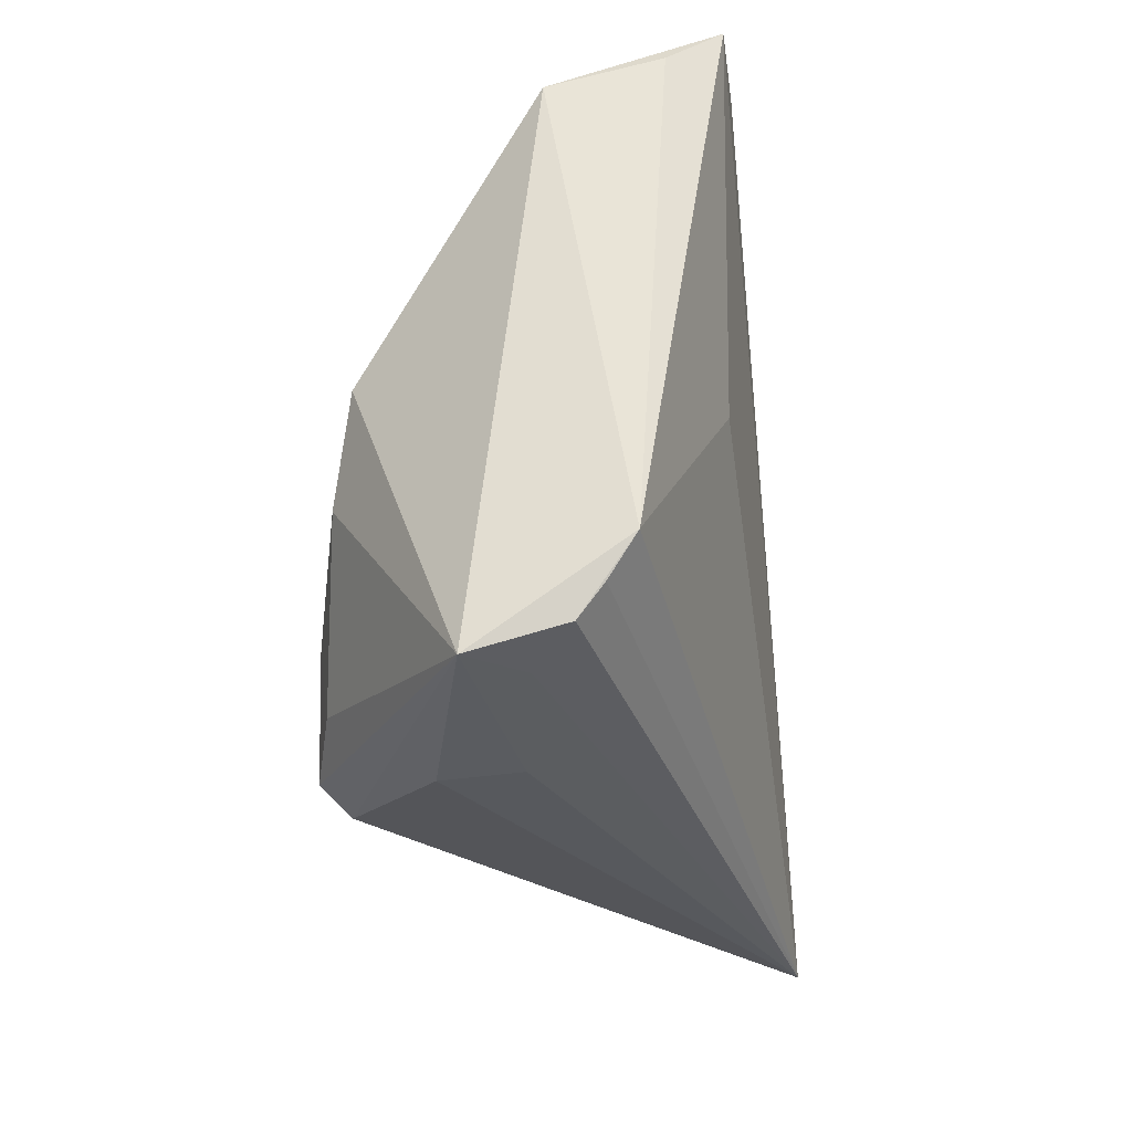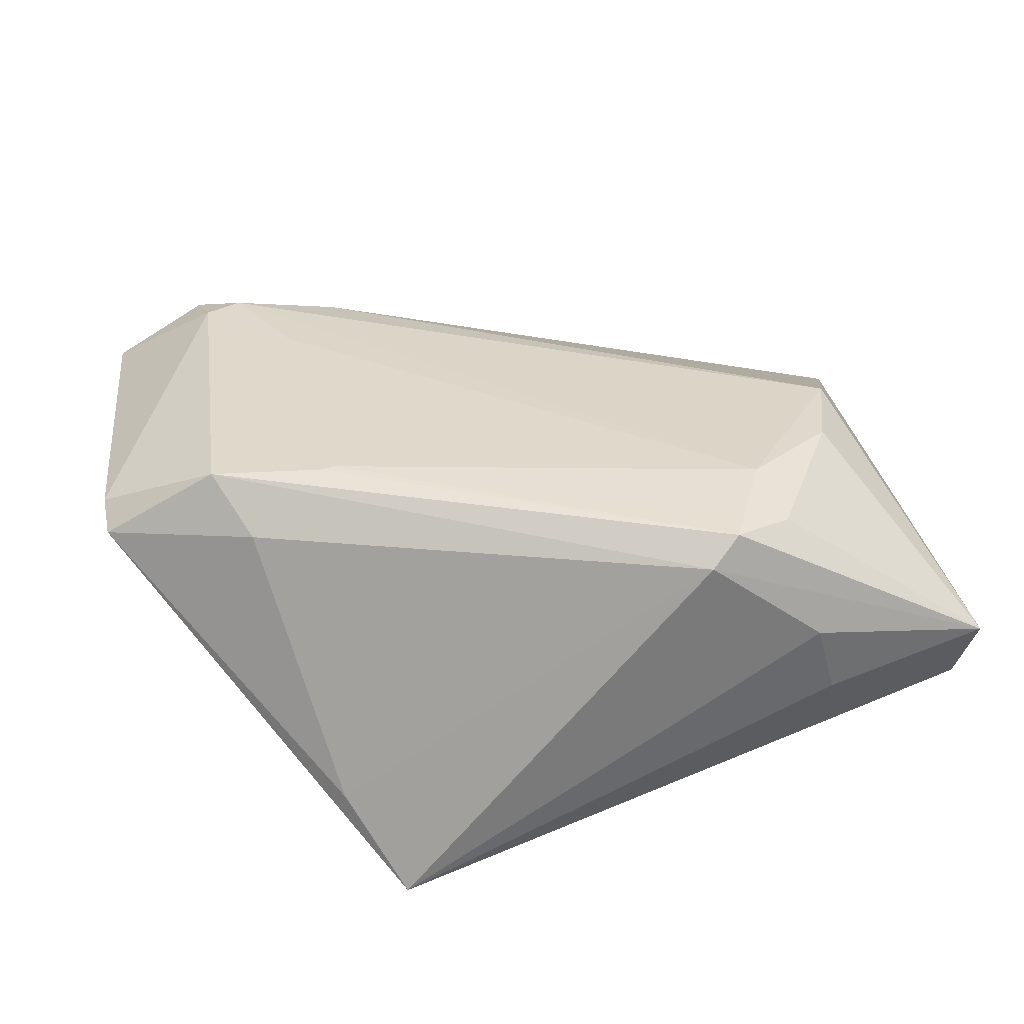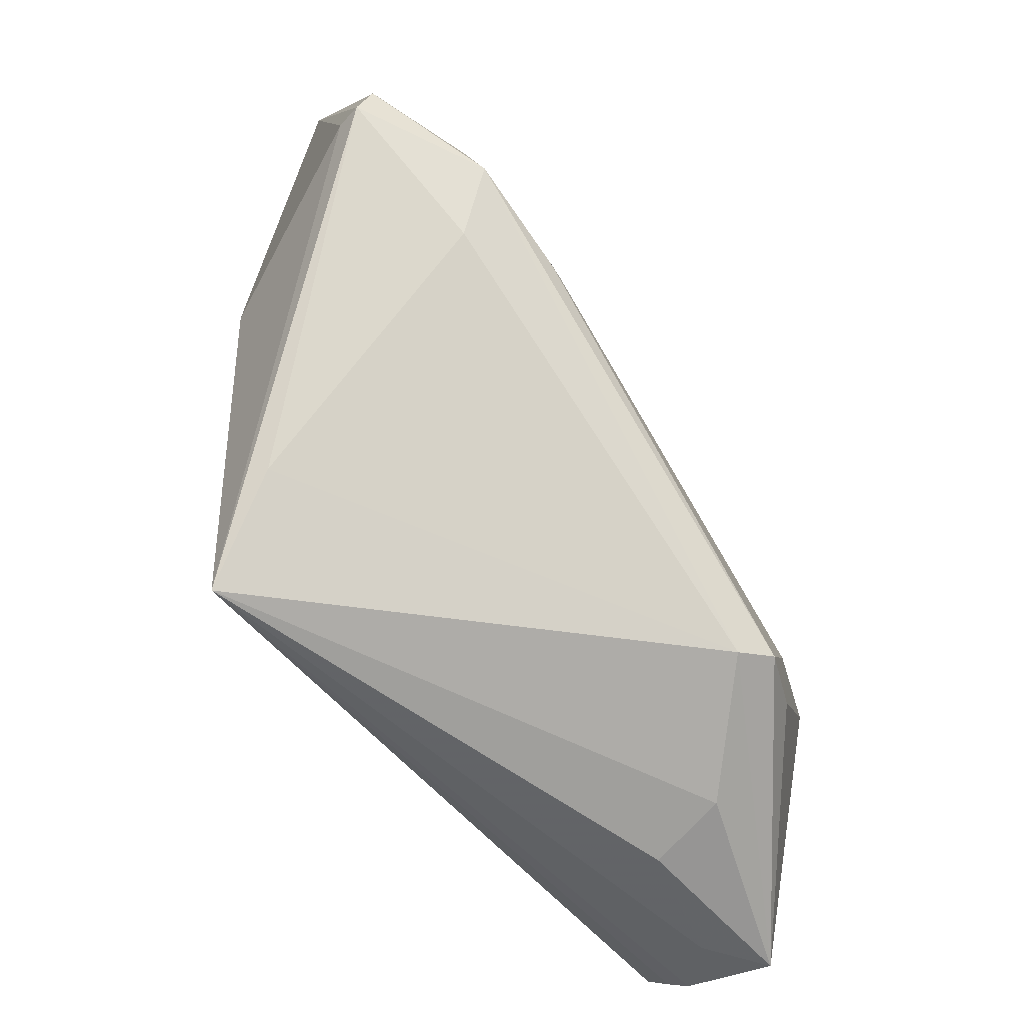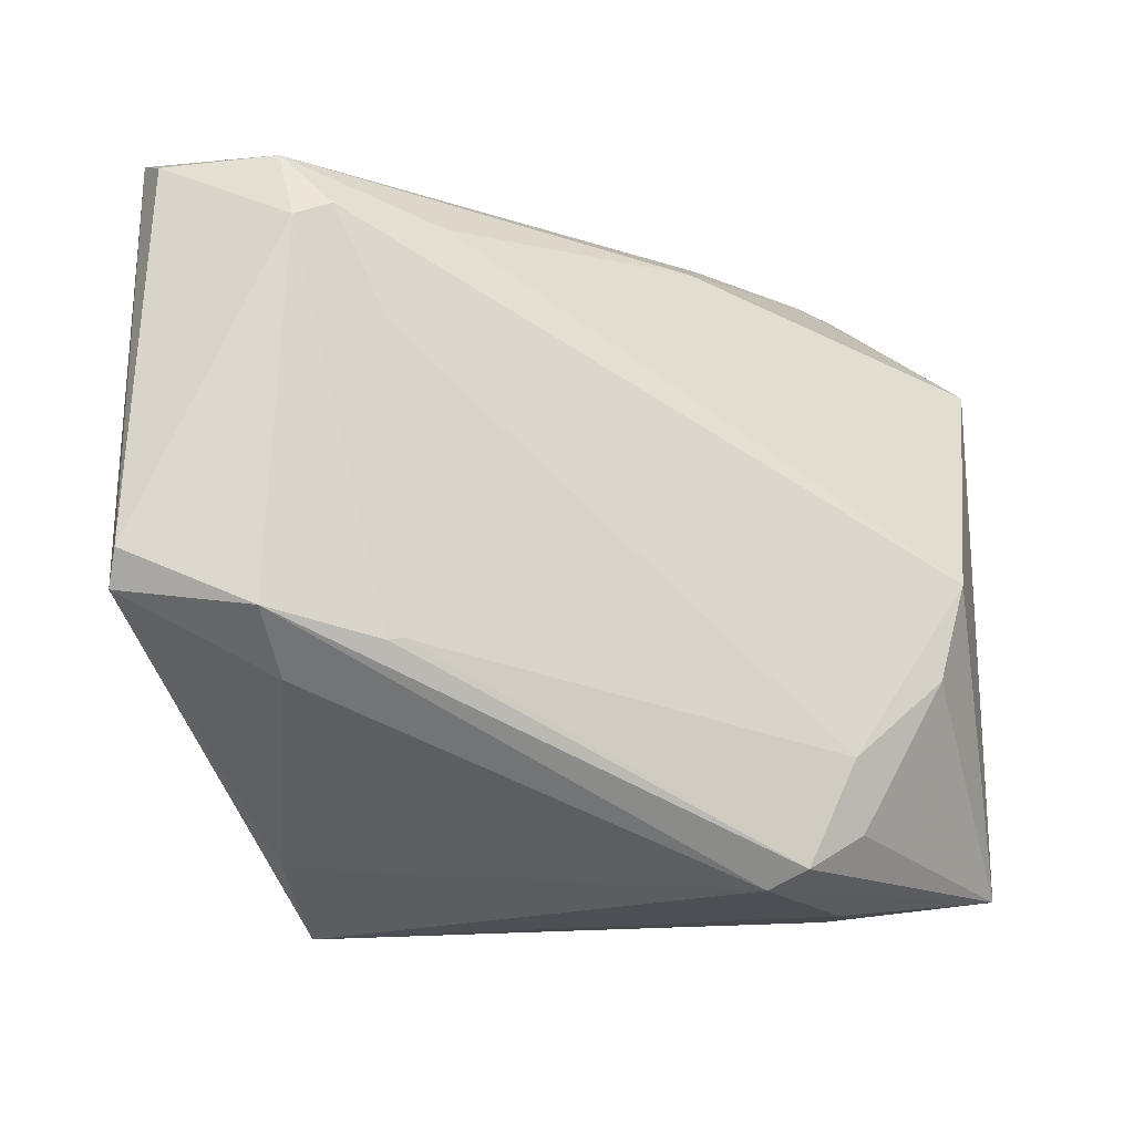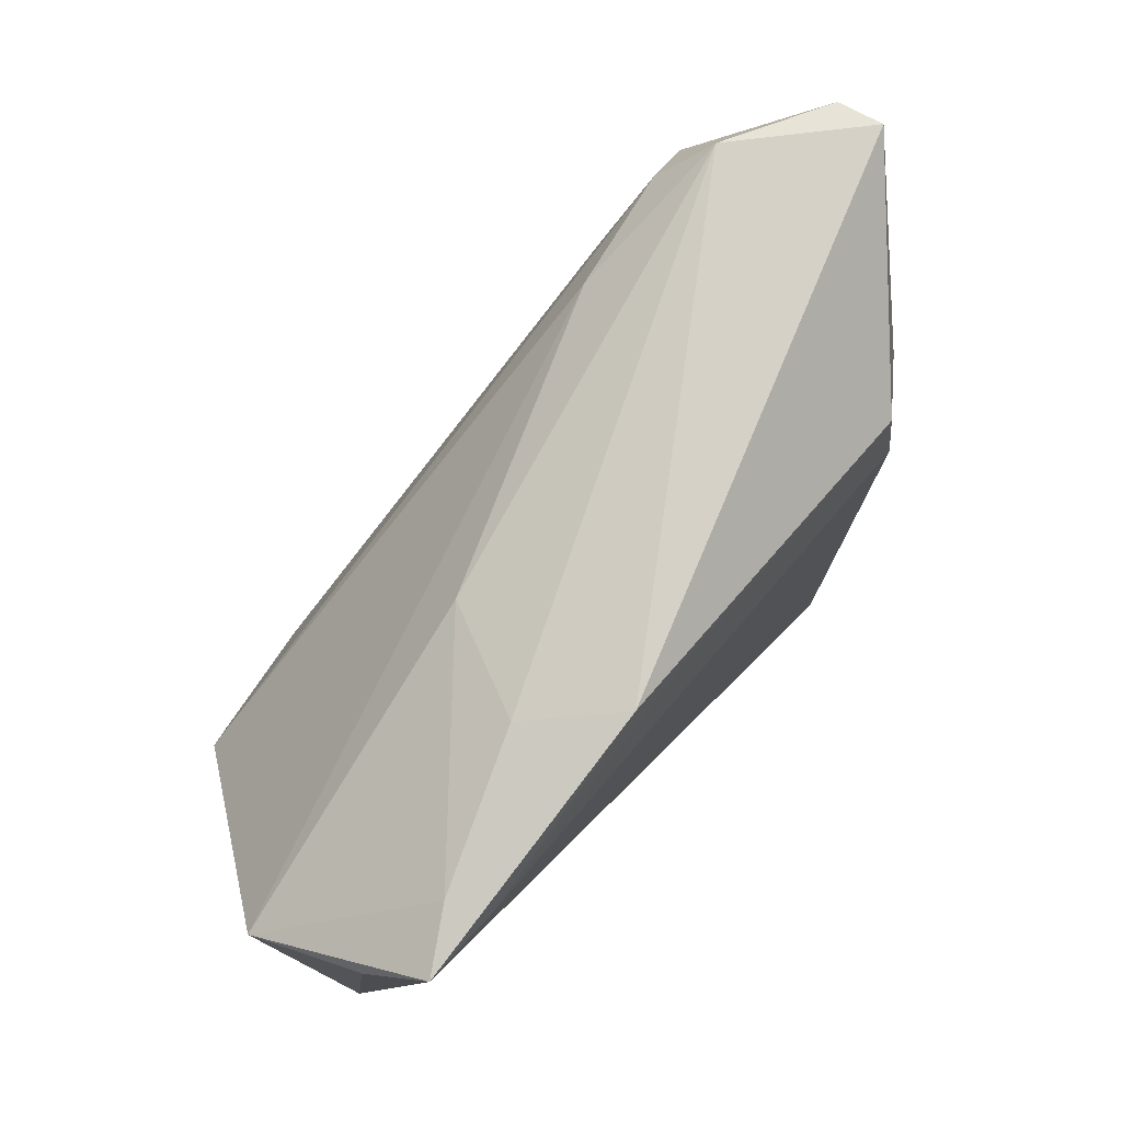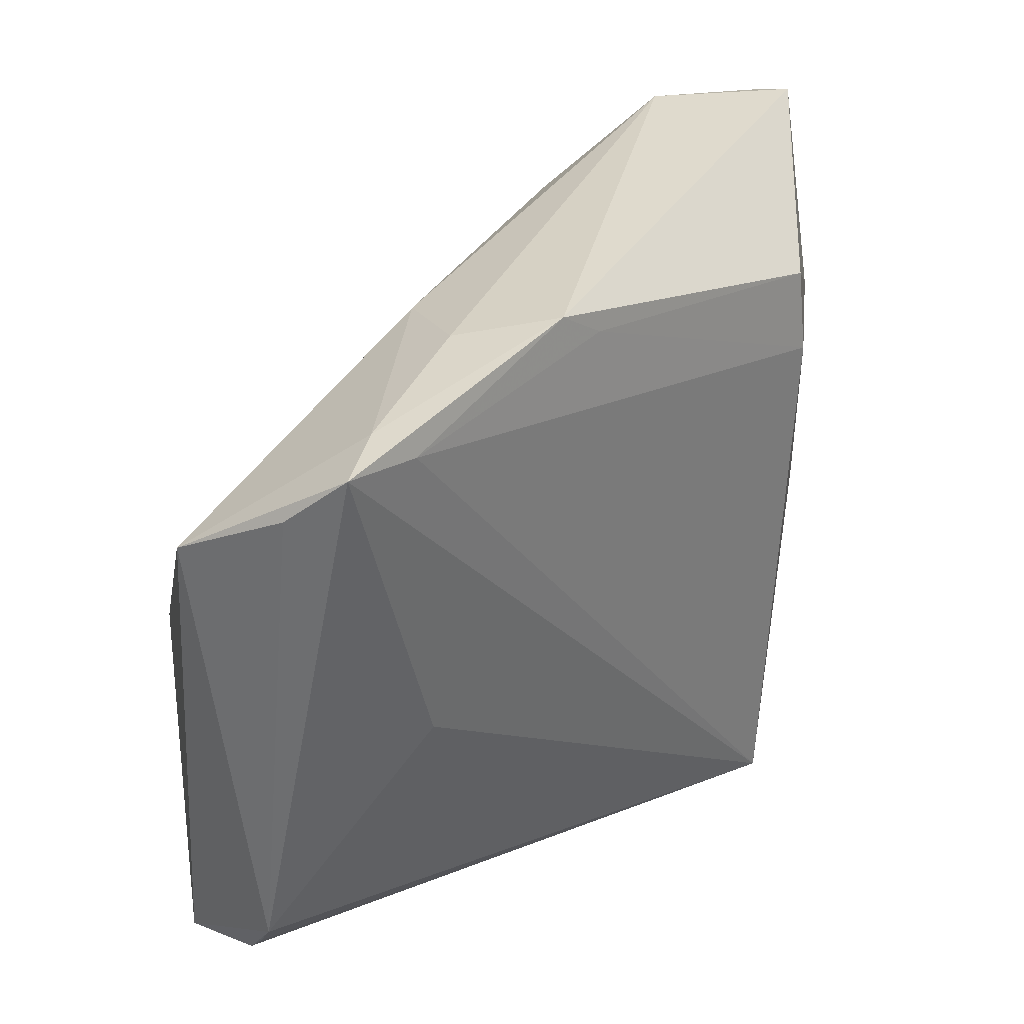
<metadata>
{"format":"obj","ext":"obj","renderer":"f3d","projection":"perspective","resolution":1024,"background":"white","views":[{"elev":-29.3,"azim":98.2,"up":"+Y"},{"elev":41.9,"azim":-13.4,"up":"+Z"},{"elev":-68.9,"azim":-56.9,"up":"+Y"},{"elev":-8.5,"azim":-18.7,"up":"+Y"},{"elev":79.0,"azim":132.0,"up":"+Y"},{"elev":35.4,"azim":136.3,"up":"+Y"}]}
</metadata>
<code>
v 0.02444 -0.02935 0.0214
v 0.04893 -0.02525 -0.0115
v -0.05266 -0.002379 0.01699
v -0.05202 -0.005234 0.0124
v -0.04785 0.03886 0.007604
v 0.00501 0.03673 -0.0179
v 0.01364 -0.03509 0.02099
v -0.03983 -0.008343 0.02354
v -0.0241 -0.04007 -0.01993
v -0.02725 -0.01133 0.02423
v 0.01603 -0.02864 0.02345
v -0.04853 0.0404 0.002531
v -0.02569 -0.01103 0.02419
v -0.02961 0.02975 -0.01655
v 0.0102 0.0404 -0.01764
v 0.03492 -0.01281 0.01925
v -0.04027 -0.006493 -0.009403
v 0.04493 0.03019 -0.01438
v 0.01718 -0.03295 0.02367
v -0.01903 0.03297 0.01486
v 0.0426 -0.03522 -0.001217
v 0.04798 -0.02962 -0.008447
v -0.03629 -0.01497 0.01864
v 0.04113 0.03592 -0.01993
v 0.02979 -0.00244 -0.0183
v 0.03247 0.03461 -0.01993
v 0.03892 -0.001951 0.01692
v -0.03581 0.03245 0.01714
v 0.01291 0.03408 0.002747
v -0.0297 0.02028 -0.01784
v 0.02666 -0.03755 0.01018
v 0.03475 0.03652 -0.01596
v 0.04843 -0.03595 0.004242
v -0.03648 0.03962 0.01346
v 0.02311 -0.02145 0.02268
v 0.02886 -0.03817 0.001373
v -0.05285 -0.006369 0.01528
v -0.03677 0.02383 -0.01174
v 0.0499 0.02366 -0.003044
v -0.02992 -0.03242 -0.00967
v 0.01844 0.03812 -0.009507
v 0.04744 -0.03298 -0.005705
v -0.03151 0.0341 0.01687
v -0.0263 0.02183 0.01887
f 39 33 2
f 27 33 39
f 42 2 33
f 9 17 30
f 33 27 16
f 16 27 35
f 37 9 40
f 9 7 40
f 33 7 31
f 31 7 9
f 33 16 1
f 1 16 35
f 21 42 33
f 9 42 21
f 9 2 22
f 22 42 9
f 2 42 22
f 25 2 9
f 9 24 25
f 25 24 2
f 39 2 18
f 18 24 39
f 2 24 18
f 3 28 5
f 3 12 37
f 5 12 3
f 37 8 3
f 3 8 28
f 35 27 43
f 26 24 9
f 9 30 26
f 37 12 4
f 4 12 17
f 4 9 37
f 4 17 9
f 6 30 14
f 6 26 30
f 24 26 15
f 26 6 15
f 14 12 15
f 15 6 14
f 38 30 17
f 17 12 38
f 14 30 38
f 38 12 14
f 19 8 7
f 19 1 35
f 19 7 33
f 33 1 19
f 37 40 23
f 23 8 37
f 23 40 7
f 7 8 23
f 33 31 36
f 36 31 9
f 36 21 33
f 9 21 36
f 35 43 44
f 44 43 28
f 20 27 39
f 20 43 27
f 35 44 13
f 13 44 28
f 29 20 39
f 11 19 35
f 35 13 11
f 11 13 19
f 8 19 10
f 19 13 10
f 28 8 10
f 10 13 28
f 39 24 32
f 32 29 39
f 24 15 32
f 43 20 34
f 20 29 34
f 5 28 34
f 28 43 34
f 34 12 5
f 34 15 12
f 29 32 41
f 41 34 29
f 41 32 15
f 15 34 41

</code>
